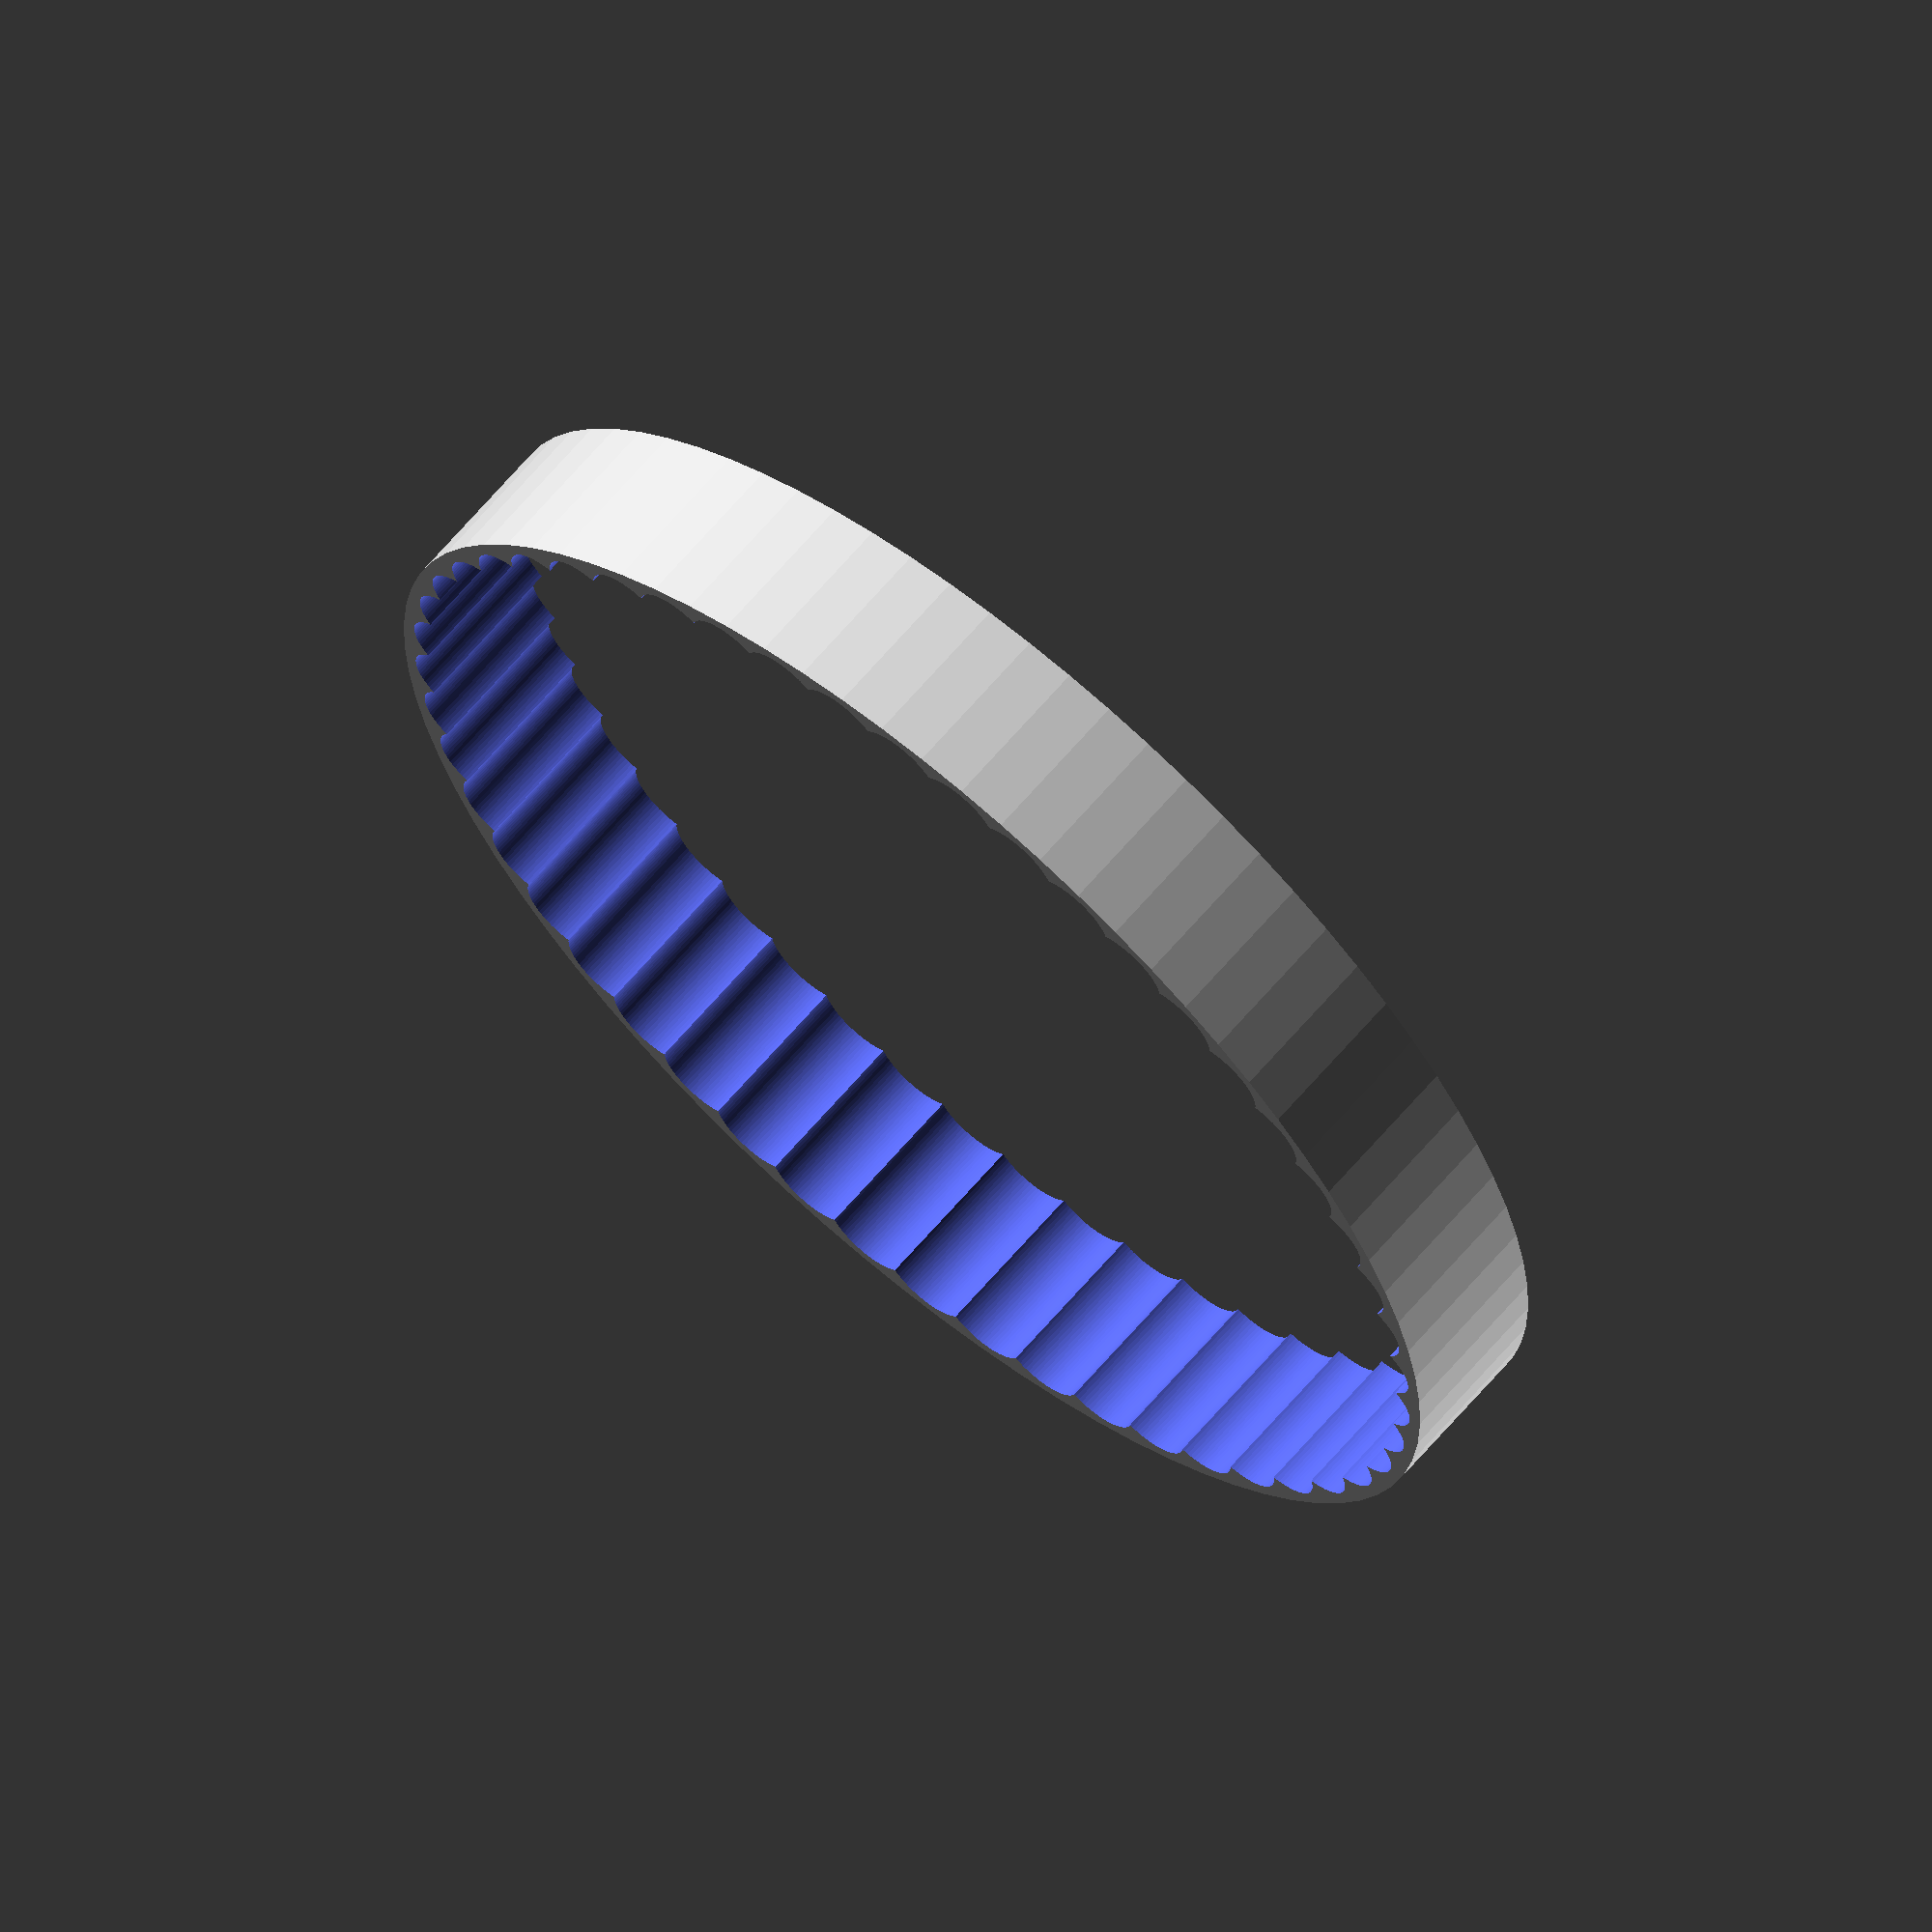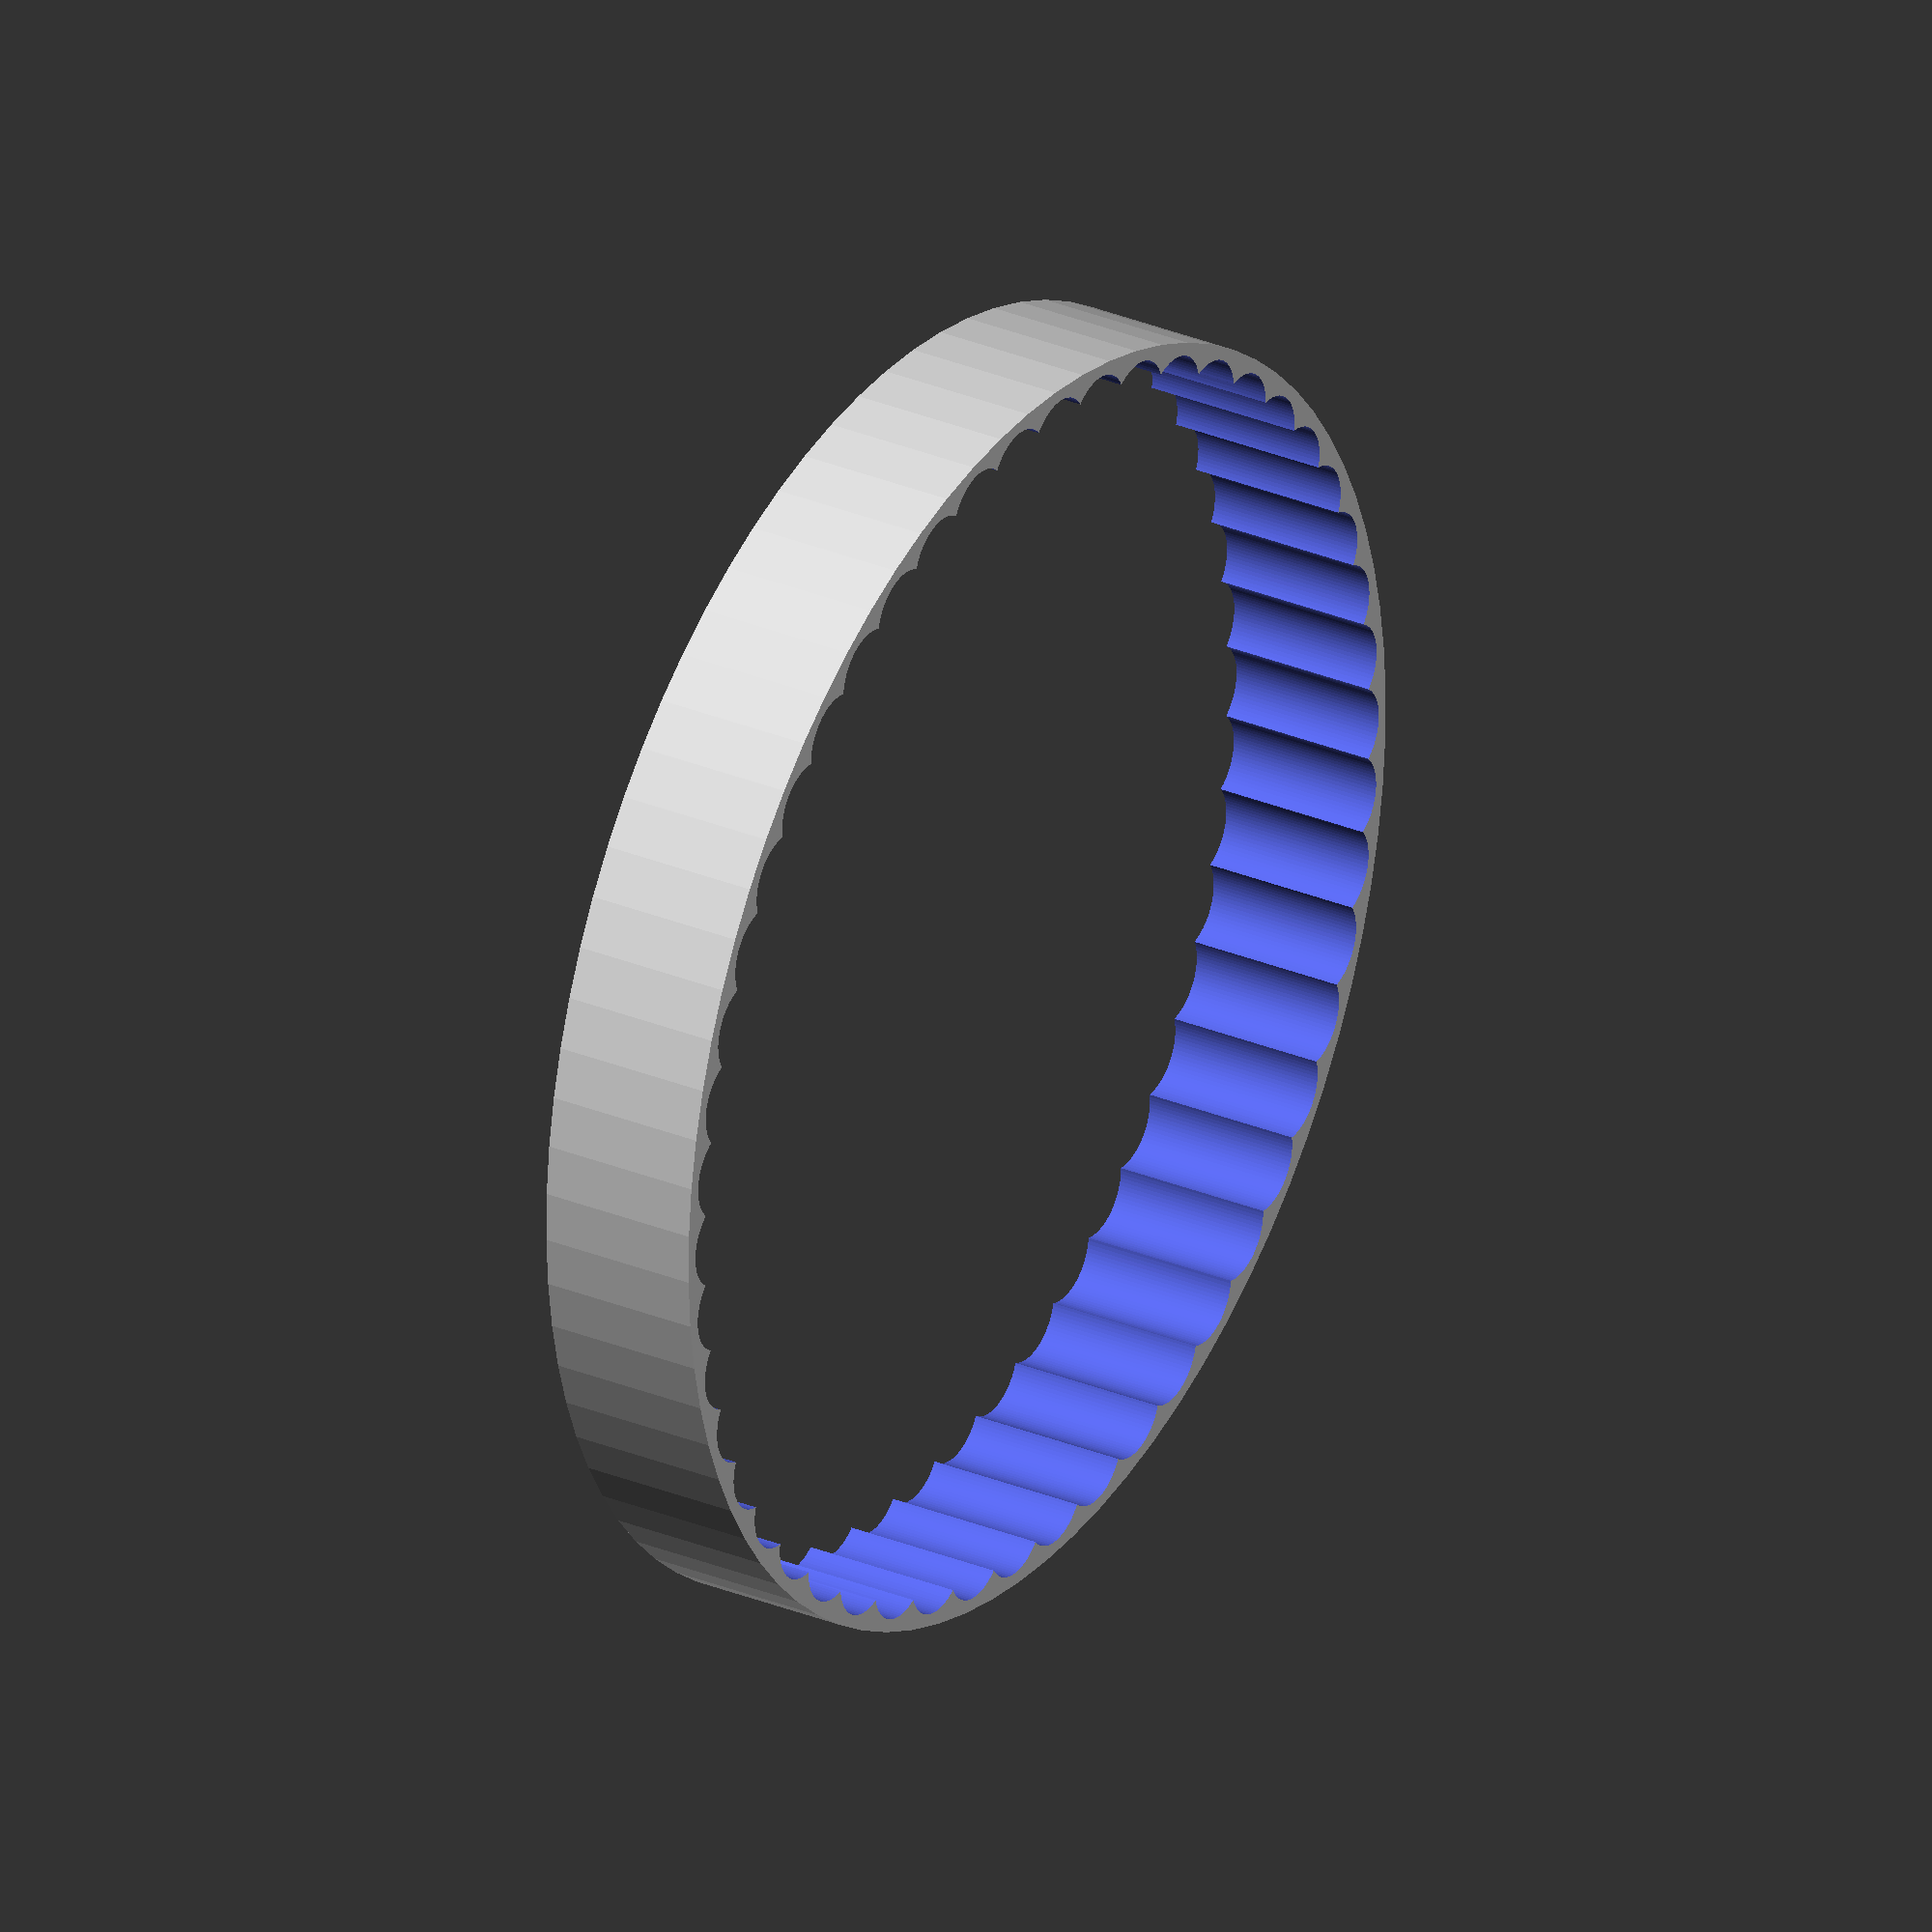
<openscad>
h=10;
r=40;
w=2;
circleacc=80;
numcuts=50;
eyer=8;
eyeposup=10;
eyedist=15;
eyewall=1;

module circlewall(radius,wall){
  difference(){
	 cylinder(h=h,r=radius,$fn=circleacc);
   translate([0,0,-1])cylinder(h=h+2,r=radius-wall,$fn=circleacc);
 }
}

module bigbase(){
 difference(){
  circlewall(r,w);
  for (i=[0:numcuts]){
    rotate([0,0,i*360/numcuts])translate([r-3.8,0,-1])cylinder(h=h+2,r=3,$fn=circleacc);
  }
 }
}

module eyes(){
 translate([eyedist,eyeposup,0])circlewall(eyer,eyewall);
 translate([-eyedist,eyeposup,0])circlewall(eyer,eyewall);
}

module _mouth(r1,r2,t,h){
  difference(){
  cylinder(h=h,r=r1,$fn=circleacc);
  translate([0,t,-1])cylinder(h=h+2,r=r2,$fn=circleacc);
  }
}
module mouth(){
  m1=27;
  m2=29;
  offset=12;
 difference(){
  _mouth(m1,m2,offset,h);
 translate([0,0,-1])_mouth(m1-0.5,m2+0.5,offset,h+2);
 }
}
module holder(){
 translate([-r,eyeposup-eyer/2,0])cube([2*r,eyer,0.3]);
 translate([-4,-r,0])cube([8,2*r,0.3]);
}

bigbase();
//eyes();
//translate([0,-1,0])mouth();
//holder();

</openscad>
<views>
elev=294.1 azim=48.4 roll=220.4 proj=o view=solid
elev=330.5 azim=331.5 roll=301.5 proj=o view=wireframe
</views>
